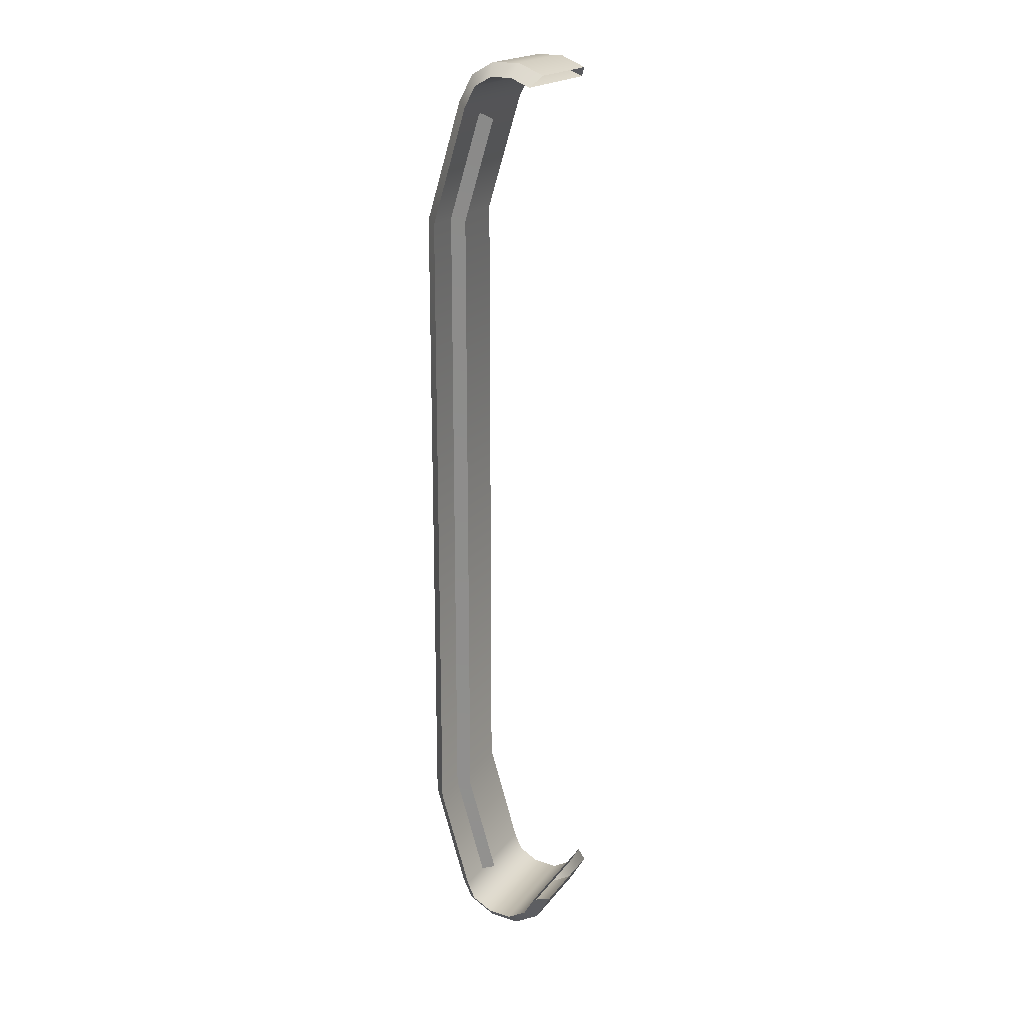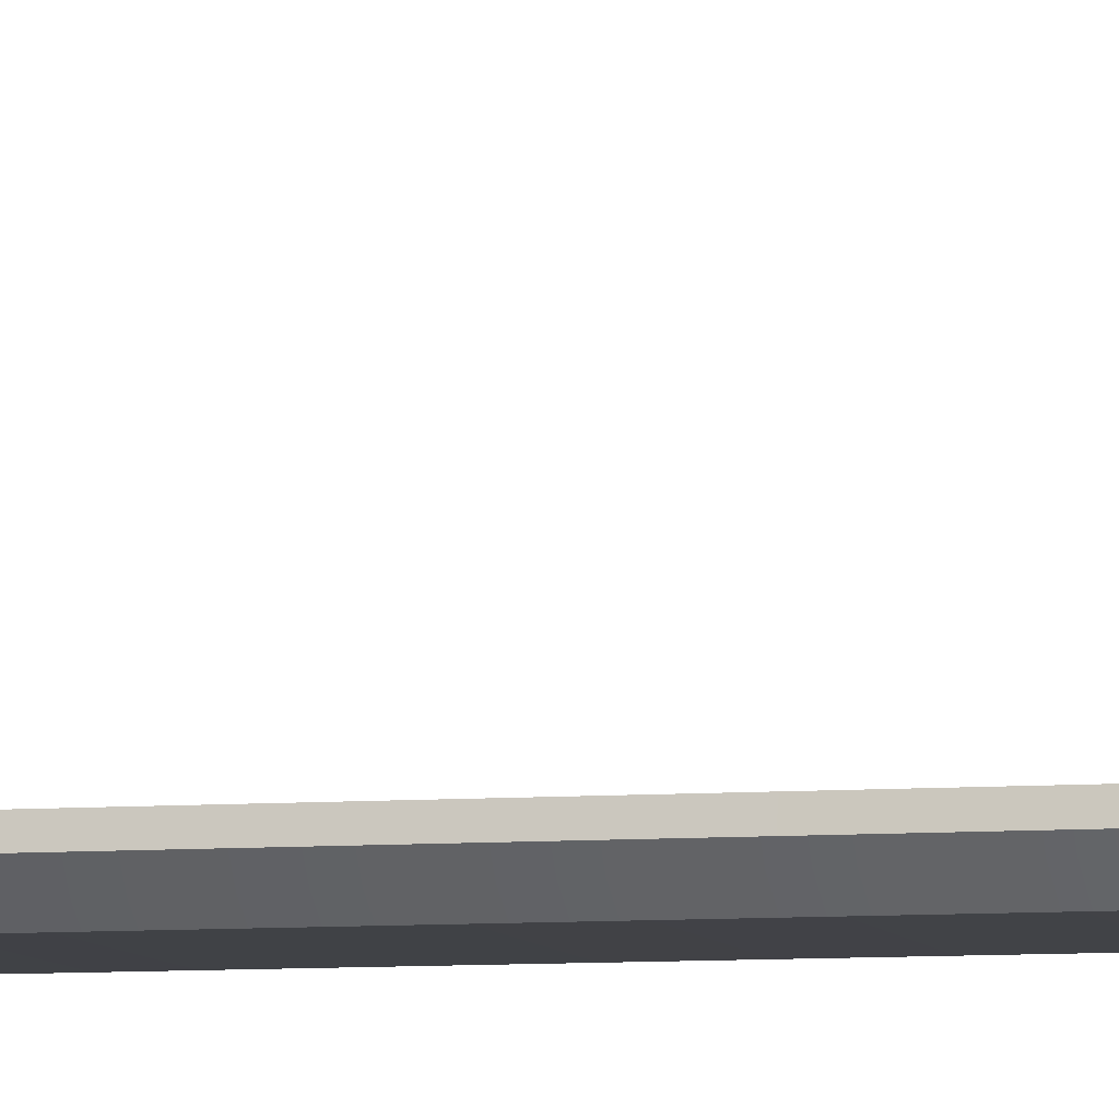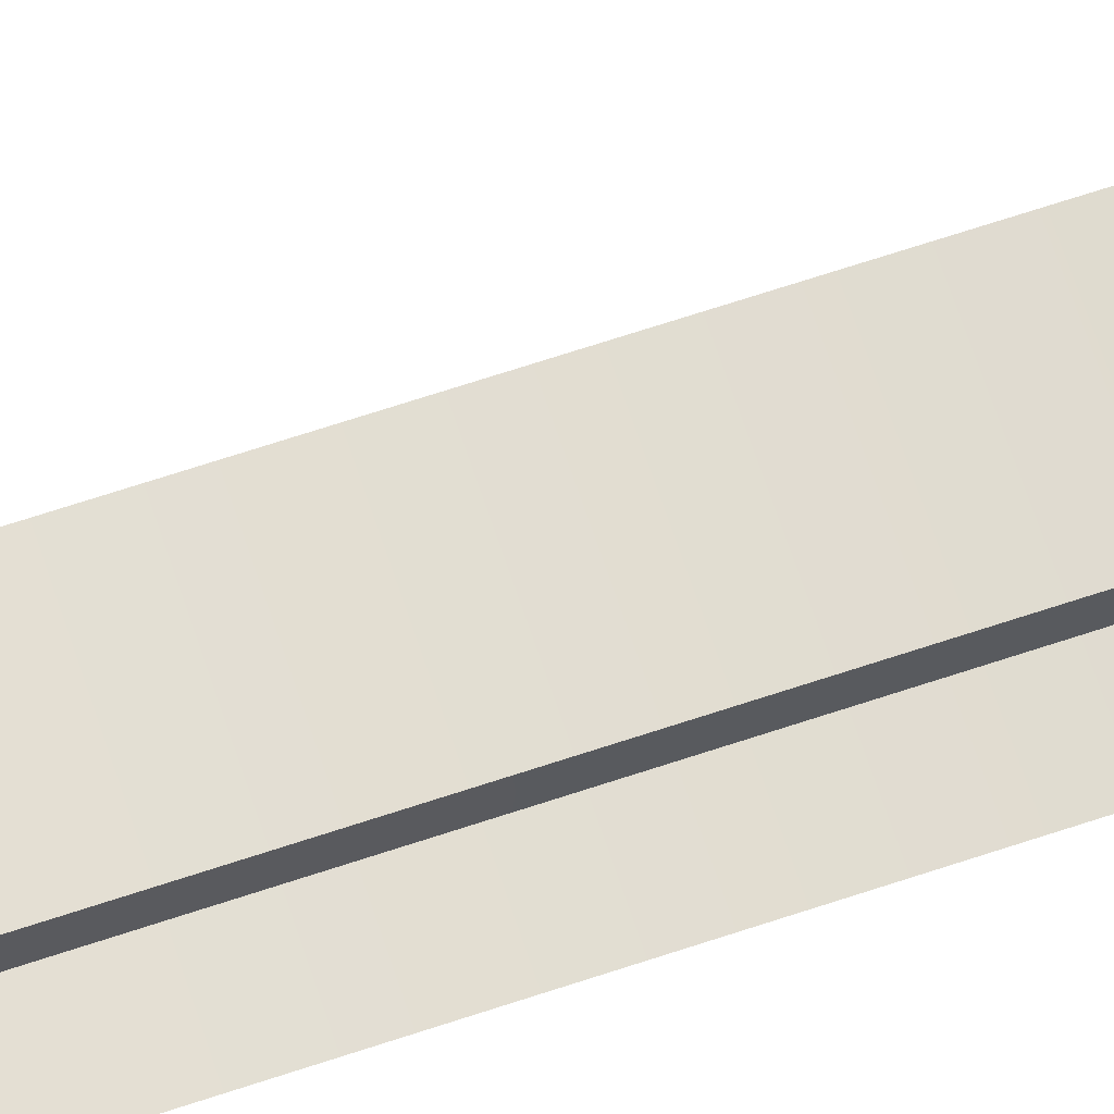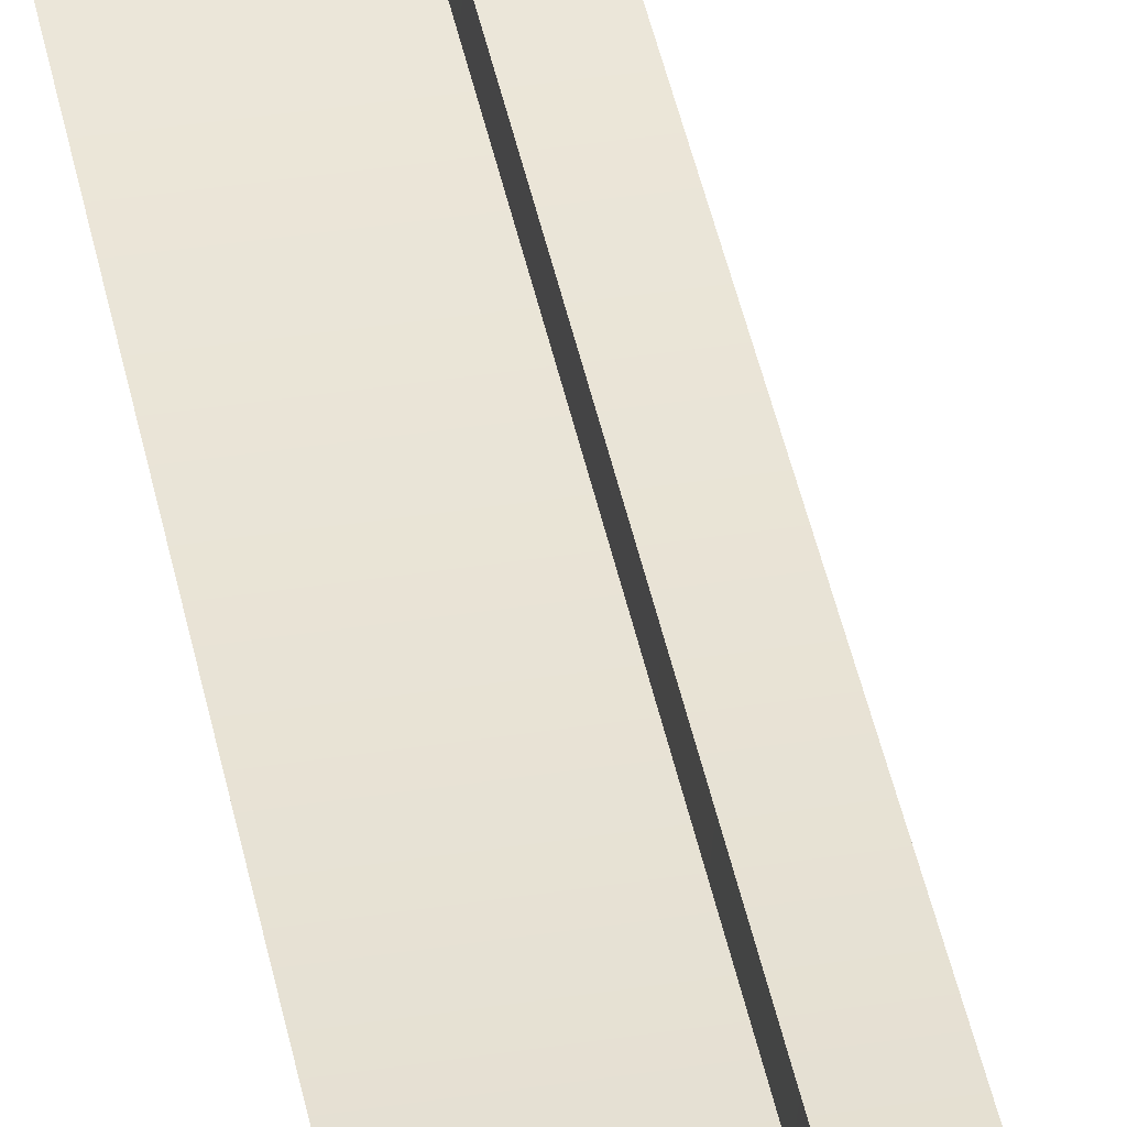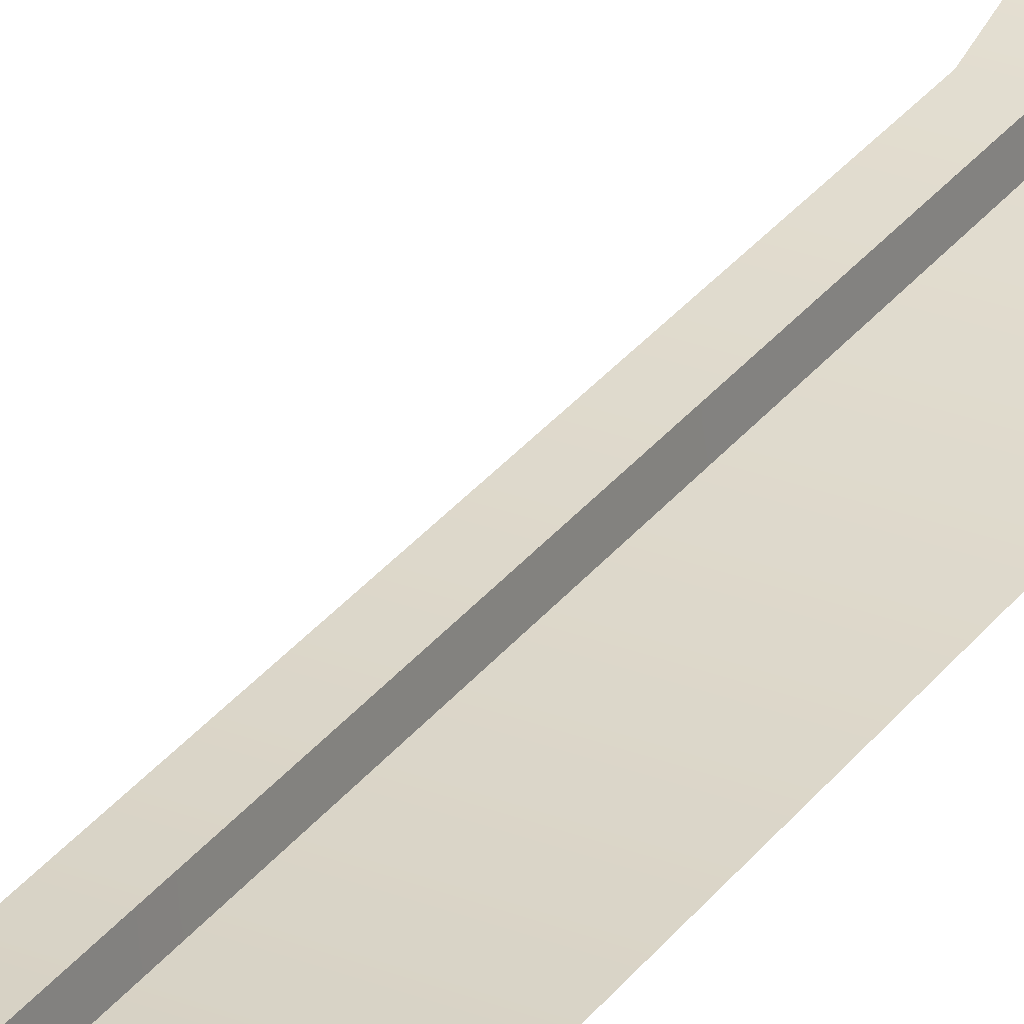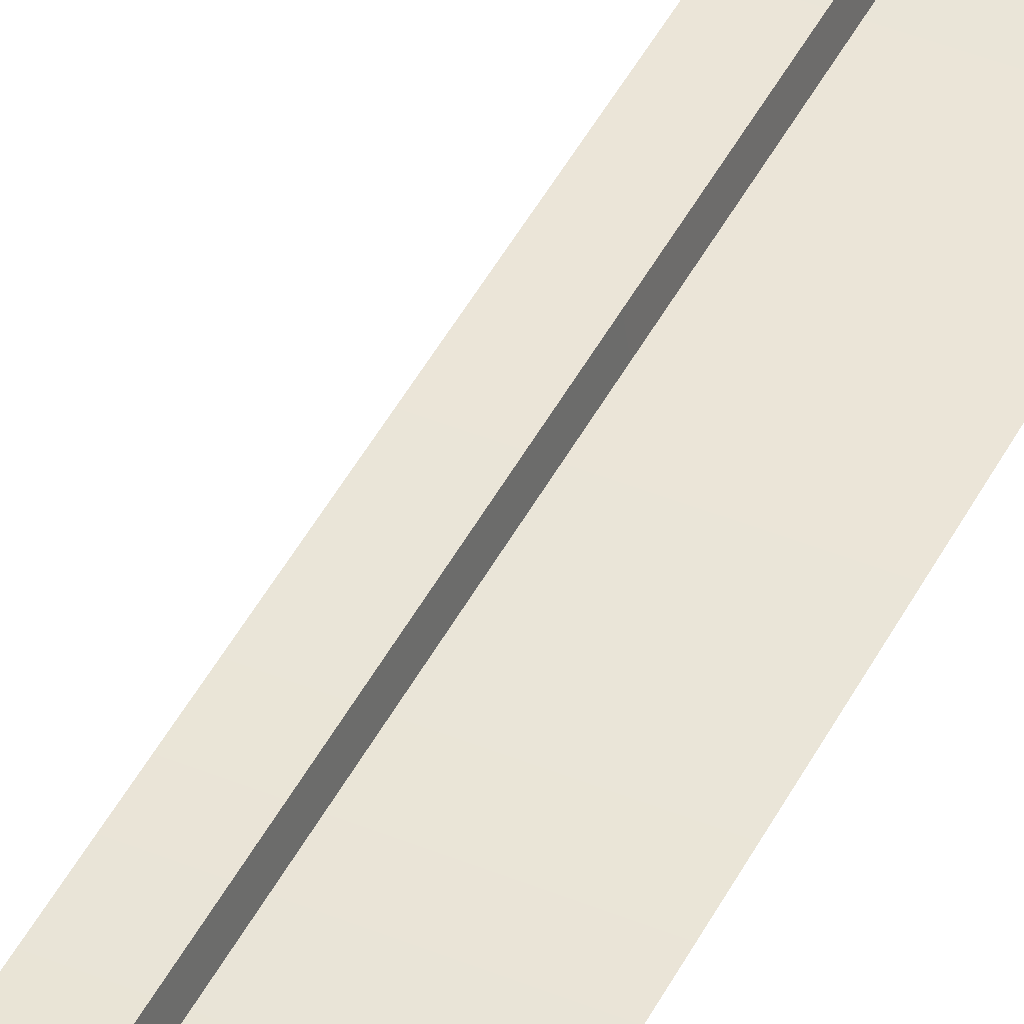
<metadata>
{"format":"obj","ext":"obj","renderer":"f3d","projection":"perspective","resolution":1024,"background":"white","views":[{"elev":19.7,"azim":-63.6,"up":"+Y"},{"elev":-6.5,"azim":104.2,"up":"+Z"},{"elev":68.3,"azim":-108.4,"up":"+Z"},{"elev":40.7,"azim":169.3,"up":"+Z"},{"elev":29.8,"azim":29.4,"up":"+Z"},{"elev":44.5,"azim":25.5,"up":"+Z"}]}
</metadata>
<code>
v -1.372 2.875 0.2602
v -1.385 2.892 0.1195
v -1.385 -2.901 0.1173
v -1.372 -2.893 0.2589
v -1.385 -3.843 0.4005
v -1.372 -3.791 0.5322
v -1.372 3.808 0.5495
v -1.385 3.851 0.4145
v -1.385 2.892 0.1195
v -1.372 2.875 0.2602
v -1.359 -2.901 0.1173
v -1.359 2.892 0.1195
v -1.372 2.875 0.2602
v -1.372 -2.893 0.2589
v -1.372 -3.791 0.5322
v -1.359 -3.843 0.4005
v -1.372 3.808 0.5495
v -1.372 2.875 0.2602
v -1.359 2.892 0.1195
v -1.359 3.851 0.4145
v -1.591 2.905 0.0002948
v -0.7315 2.905 0.0002948
v -0.7315 -2.908 -0.002459
v -1.591 -2.908 -0.002459
v -0.7315 -3.889 0.2895
v -1.591 -3.889 0.2895
v -0.7315 -4.071 0.3776
v -1.591 -4.071 0.3776
v -0.7315 -4.208 0.6144
v -1.591 -4.208 0.6144
v -0.7315 -4.227 0.8898
v -1.591 -4.227 0.8898
v -0.7315 -4.091 1.128
v -1.591 -4.091 1.128
v -0.7315 -3.853 1.264
v -1.591 -3.853 1.264
v -1.591 4.227 1.142
v -0.7315 4.227 1.142
v -0.7315 4.327 0.9067
v -1.591 4.327 0.9067
v -0.7315 4.318 0.653
v -1.591 4.318 0.653
v -0.7315 4.211 0.4602
v -1.591 4.211 0.4602
v -0.7315 3.979 0.3308
v -1.591 3.979 0.3308
v -0.7315 2.905 0.0002948
v -1.591 2.905 0.0002948
v -1.707 2.892 0.1195
v -1.707 -2.901 0.1173
v -0.6159 -2.901 0.1173
v -0.6159 2.892 0.1195
v -1.707 -3.843 0.4005
v -0.6159 -3.843 0.4005
v -1.707 -3.995 0.471
v -0.6159 -3.995 0.471
v -1.707 -4.095 0.6486
v -0.6159 -4.095 0.6486
v -1.707 -4.11 0.8649
v -0.6159 -4.11 0.8649
v -1.707 -4.009 1.044
v -0.6159 -4.009 1.044
v -1.707 -3.83 1.147
v -0.6159 -3.83 1.147
v -1.707 4.134 1.066
v -1.707 4.21 0.8851
v -0.6159 4.21 0.8851
v -0.6159 4.134 1.066
v -1.707 4.204 0.6912
v -0.6159 4.204 0.6912
v -1.707 4.121 0.5404
v -0.6159 4.121 0.5404
v -1.707 3.934 0.4413
v -0.6159 3.934 0.4413
v -1.707 2.892 0.1195
v -0.6159 2.892 0.1195
v -0.7315 -2.908 -0.002459
v -0.7315 2.905 0.0002948
v -0.6159 2.892 0.1195
v -0.6159 -2.901 0.1173
v -1.707 2.892 0.1195
v -1.591 2.905 0.0002948
v -1.591 -2.908 -0.002459
v -1.707 -2.901 0.1173
v -0.7315 -3.889 0.2895
v -0.6159 -3.843 0.4005
v -1.707 -3.843 0.4005
v -1.591 -3.889 0.2895
v -0.6159 -3.995 0.471
v -0.7315 -4.071 0.3776
v -1.591 -4.071 0.3776
v -1.707 -3.995 0.471
v -0.7315 -4.208 0.6144
v -0.6159 -4.095 0.6486
v -1.591 -4.208 0.6144
v -1.707 -4.095 0.6486
v -0.6159 -4.11 0.8649
v -0.7315 -4.227 0.8898
v -1.591 -4.227 0.8898
v -1.707 -4.11 0.8649
v -0.6159 -4.009 1.044
v -0.7315 -4.091 1.128
v -1.591 -4.091 1.128
v -1.707 -4.009 1.044
v -0.6159 -3.83 1.147
v -0.7315 -3.853 1.264
v -1.591 -3.853 1.264
v -1.707 -3.83 1.147
v -0.7315 4.327 0.9067
v -0.7315 4.227 1.142
v -0.6159 4.134 1.066
v -0.6159 4.21 0.8851
v -1.707 4.134 1.066
v -1.591 4.227 1.142
v -1.591 4.327 0.9067
v -1.707 4.21 0.8851
v -0.6159 4.204 0.6912
v -0.7315 4.318 0.653
v -1.591 4.318 0.653
v -1.707 4.204 0.6912
v -0.6159 4.121 0.5404
v -0.7315 4.211 0.4602
v -1.591 4.211 0.4602
v -1.707 4.121 0.5404
v -0.7315 3.979 0.3308
v -0.6159 3.934 0.4413
v -1.591 3.979 0.3308
v -1.707 3.934 0.4413
v -0.7315 2.905 0.0002948
v -0.6159 2.892 0.1195
v -1.707 2.892 0.1195
v -1.591 2.905 0.0002948
g group_62842696_140627849785680
f 1 2 3
f 1 3 4
f 4 3 5
f 4 5 6
f 7 8 9
f 7 9 10
f 11 12 13
f 11 13 14
f 14 15 16
f 14 16 11
f 17 18 19
f 17 19 20
f 21 22 23
f 21 23 24
f 24 23 25
f 24 25 26
f 26 25 27
f 26 27 28
f 28 27 29
f 28 29 30
f 30 29 31
f 30 31 32
f 32 31 33
f 32 33 34
f 34 33 35
f 34 35 36
f 37 38 39
f 37 39 40
f 40 39 41
f 40 41 42
f 42 41 43
f 42 43 44
f 44 43 45
f 44 45 46
f 46 45 47
f 46 47 48
f 49 50 51
f 49 51 52
f 51 50 53
f 51 53 54
f 53 55 56
f 53 56 54
f 55 57 58
f 55 58 56
f 57 59 60
f 57 60 58
f 59 61 62
f 59 62 60
f 61 63 64
f 61 64 62
f 65 66 67
f 65 67 68
f 66 69 70
f 66 70 67
f 69 71 72
f 69 72 70
f 71 73 74
f 71 74 72
f 74 73 75
f 74 75 76
f 77 78 79
f 77 79 80
f 81 82 83
f 81 83 84
f 85 77 80
f 85 80 86
f 87 84 83
f 87 83 88
f 89 90 85
f 89 85 86
f 88 91 92
f 88 92 87
f 93 90 89
f 93 89 94
f 92 91 95
f 92 95 96
f 97 98 93
f 97 93 94
f 96 95 99
f 96 99 100
f 101 102 98
f 101 98 97
f 99 103 104
f 99 104 100
f 105 106 102
f 105 102 101
f 103 107 108
f 103 108 104
f 109 110 111
f 109 111 112
f 113 114 115
f 113 115 116
f 117 118 109
f 117 109 112
f 115 119 120
f 115 120 116
f 121 122 118
f 121 118 117
f 119 123 124
f 119 124 120
f 125 122 121
f 125 121 126
f 124 123 127
f 124 127 128
f 129 125 126
f 129 126 130
f 131 128 127
f 131 127 132

</code>
